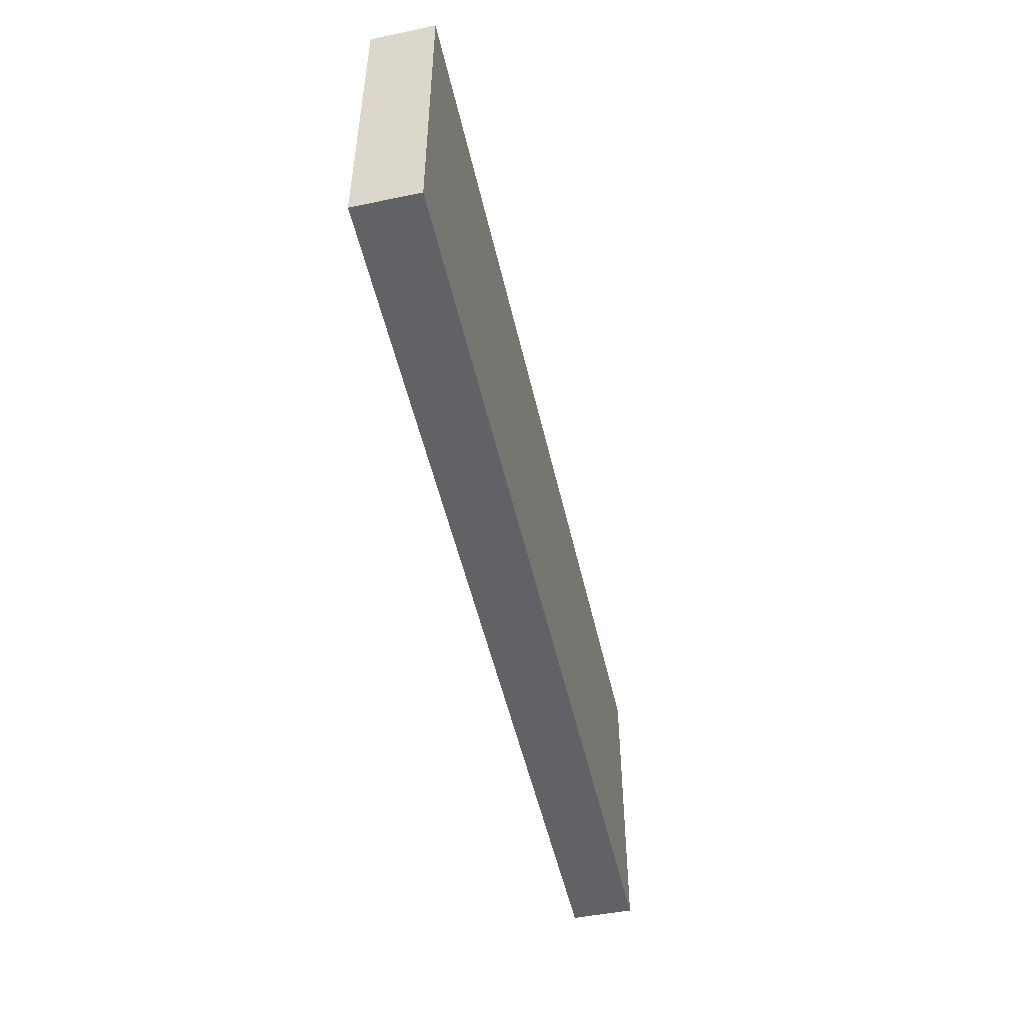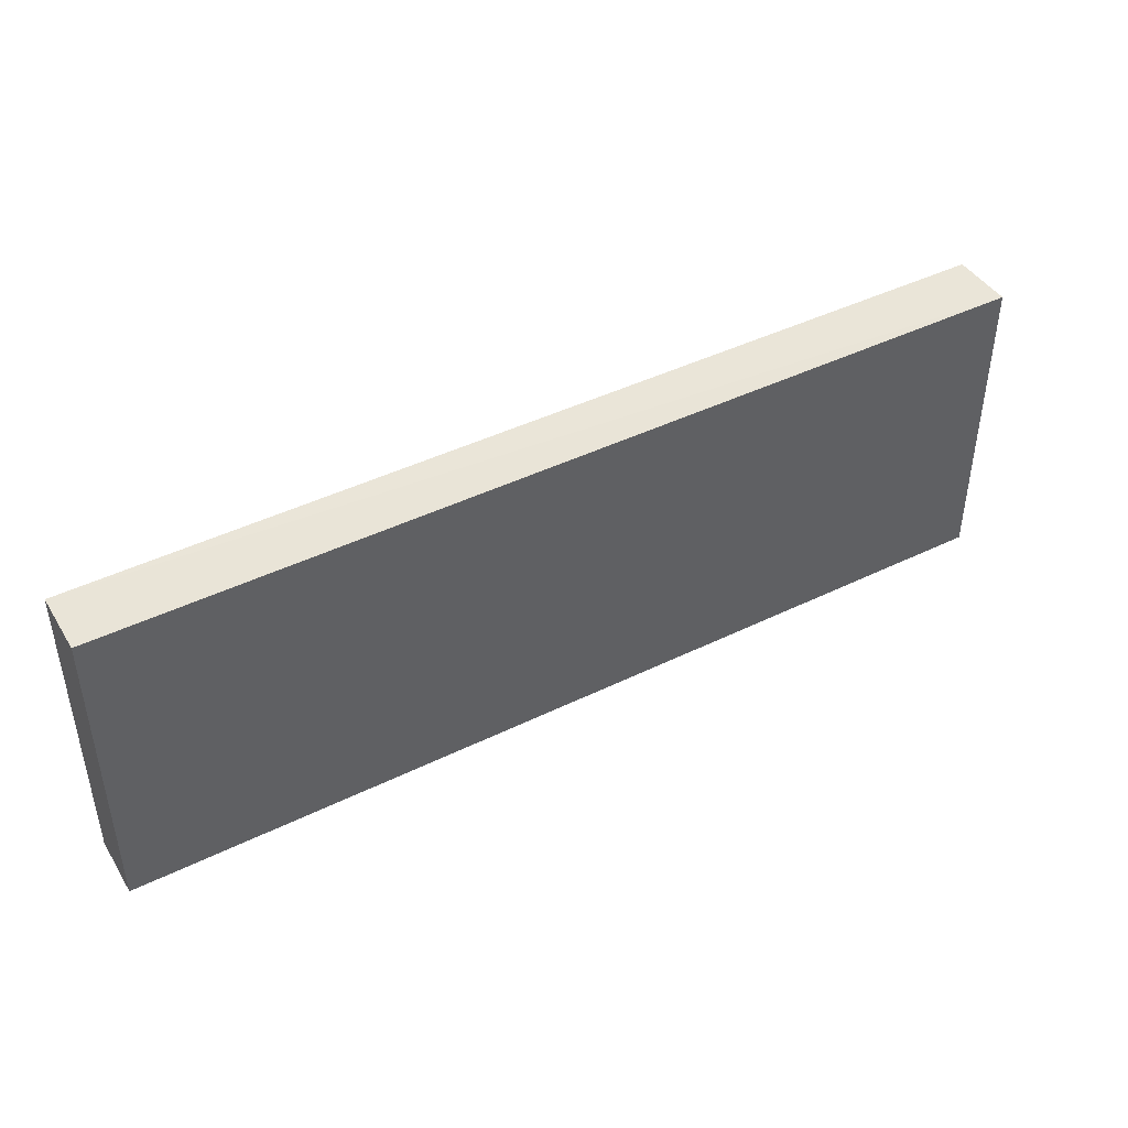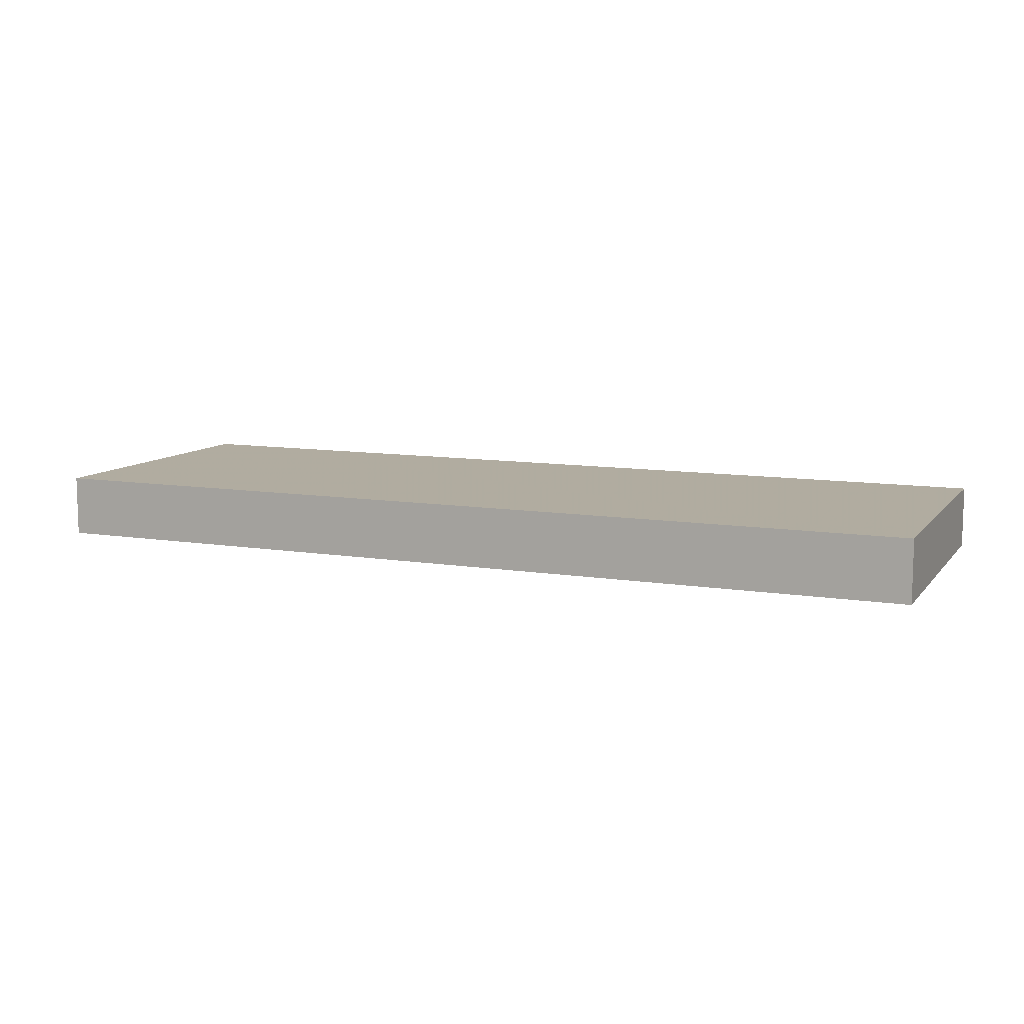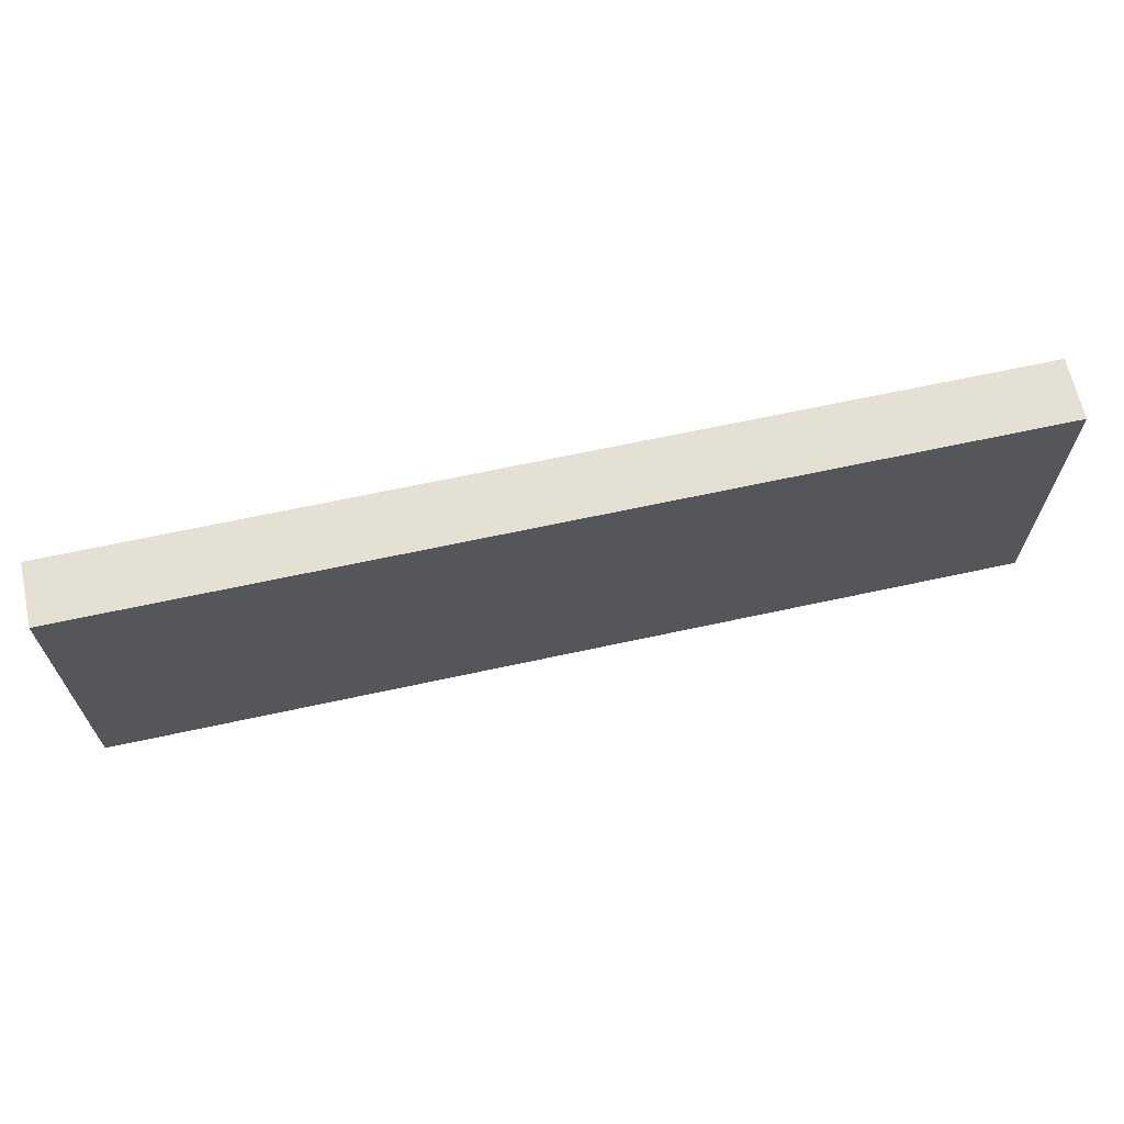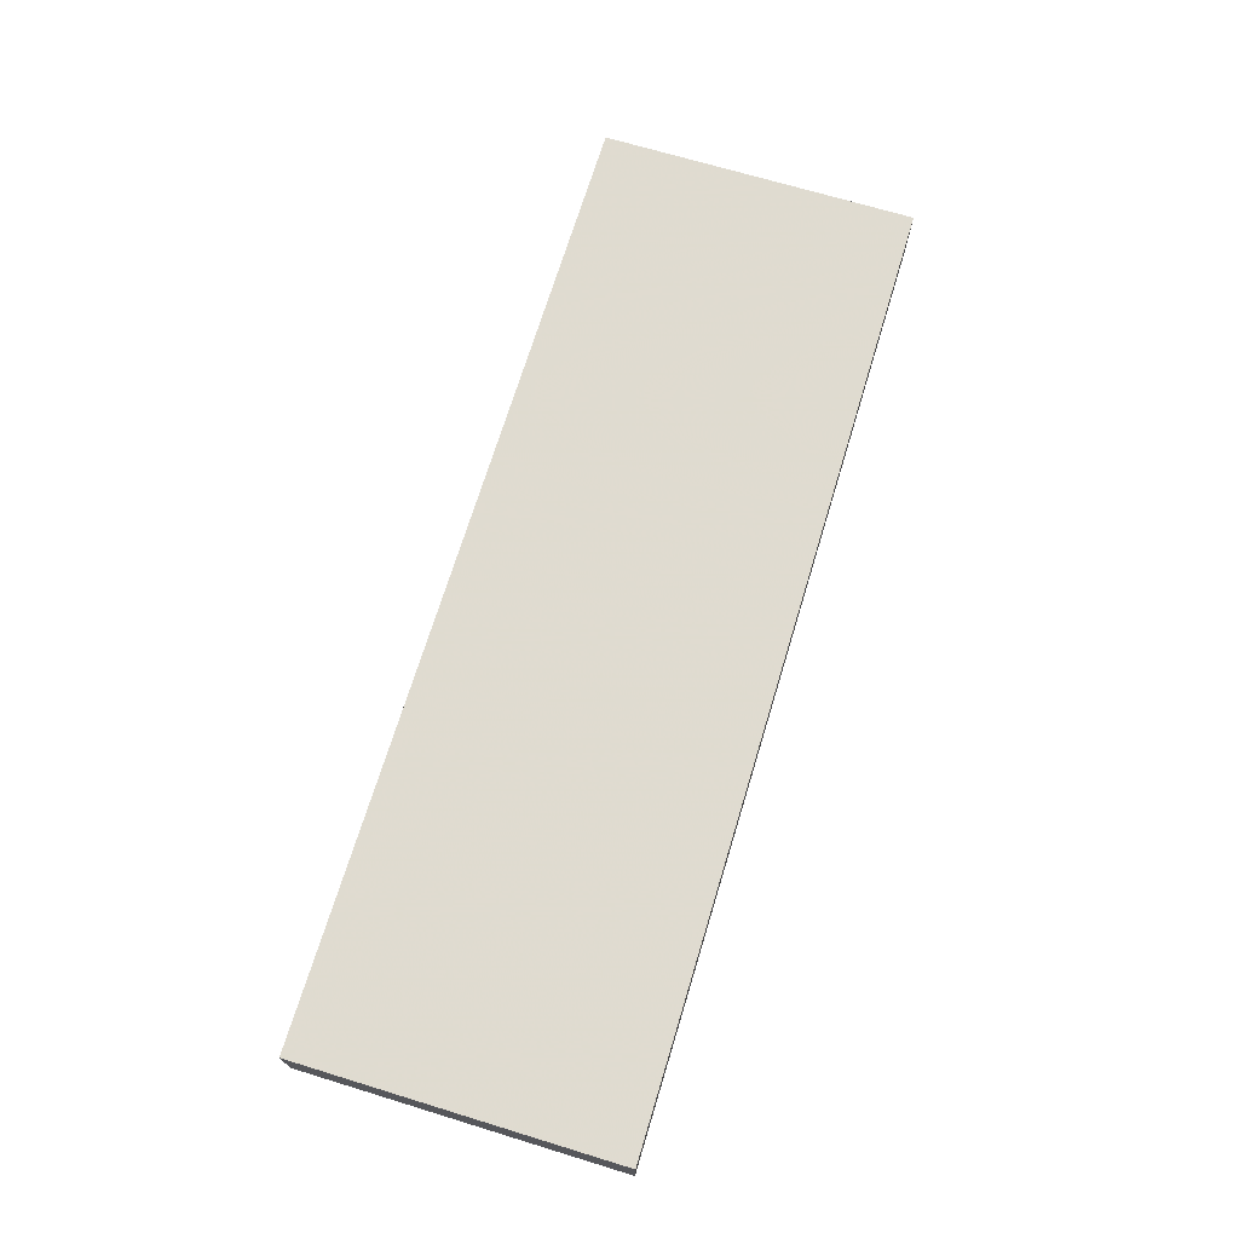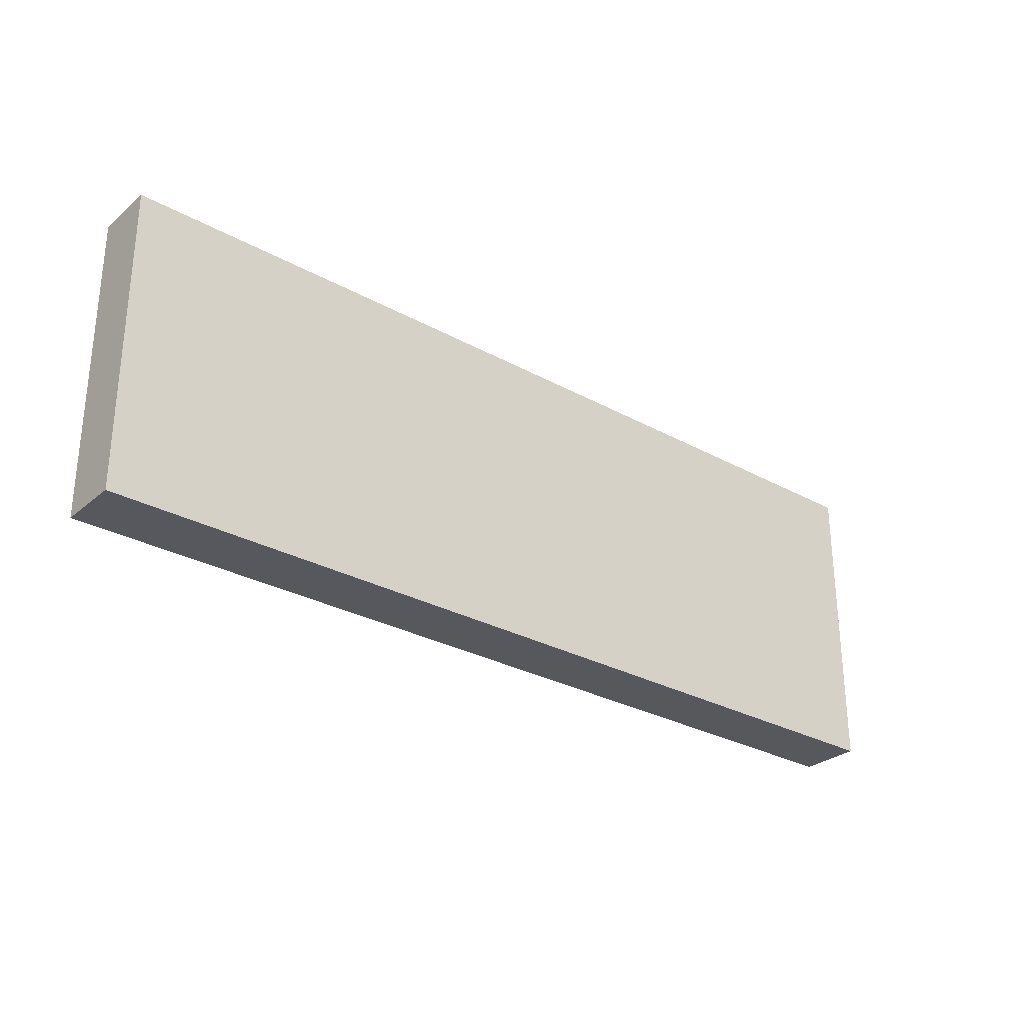
<metadata>
{"format":"obj","ext":"obj","renderer":"f3d","projection":"perspective","resolution":1024,"background":"white","views":[{"elev":-50.5,"azim":-77.4,"up":"+Z"},{"elev":43.5,"azim":150.0,"up":"+Z"},{"elev":10.0,"azim":22.9,"up":"+Y"},{"elev":65.9,"azim":-12.3,"up":"+Z"},{"elev":70.2,"azim":106.9,"up":"+Y"},{"elev":-28.8,"azim":140.5,"up":"+Z"}]}
</metadata>
<code>
o 4236
v 2222 1882 23.06
v 2222 1882 23.11
v 2222 1882 23.11
v 2222 1882 23.06
v 2222 1882 23.11
v 2222 1882 23.11
v 2222 1882 23.06
v 2222 1882 23.11
v 2222 1882 23.06
v 2222 1882 23.06
v 2222 1882 23.06
v 2222 1882 23.06
v 2222 1882 23.06
v 2222 1882 23.11
v 2222 1882 23.06
v 2222 1882 23.11
v 2222 1882 23.06
v 2222 1882 23.06
v 2222 1882 23.06
v 2222 1882 23.11
v 2222 1882 23.06
v 2222 1882 23.11
v 2222 1882 23.11
v 2222 1882 23.11
v 2222 1882 23.06
v 2222 1882 23.11
v 2222 1882 23.11
v 2222 1882 23.11
v 2222 1882 23.11
f 1 2 3
f 1 4 5
f 6 2 7
f 8 9 7
f 10 7 11
f 12 13 14
f 14 15 16
f 17 15 18
f 19 20 21
f 22 23 20
f 24 25 26
f 27 28 29

</code>
